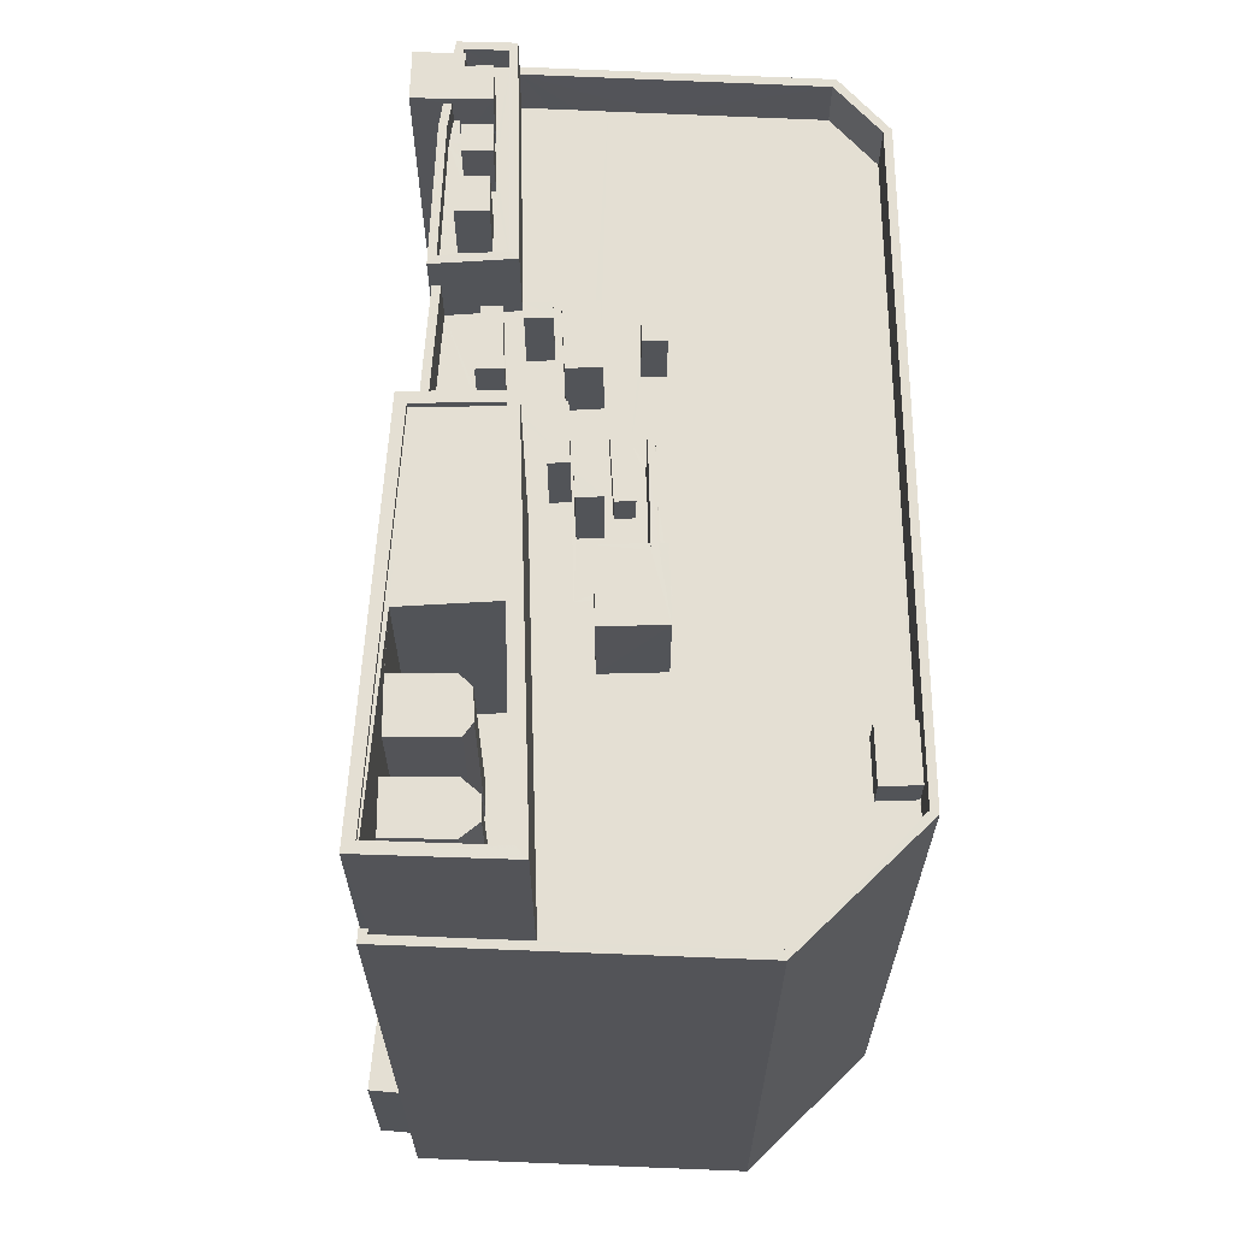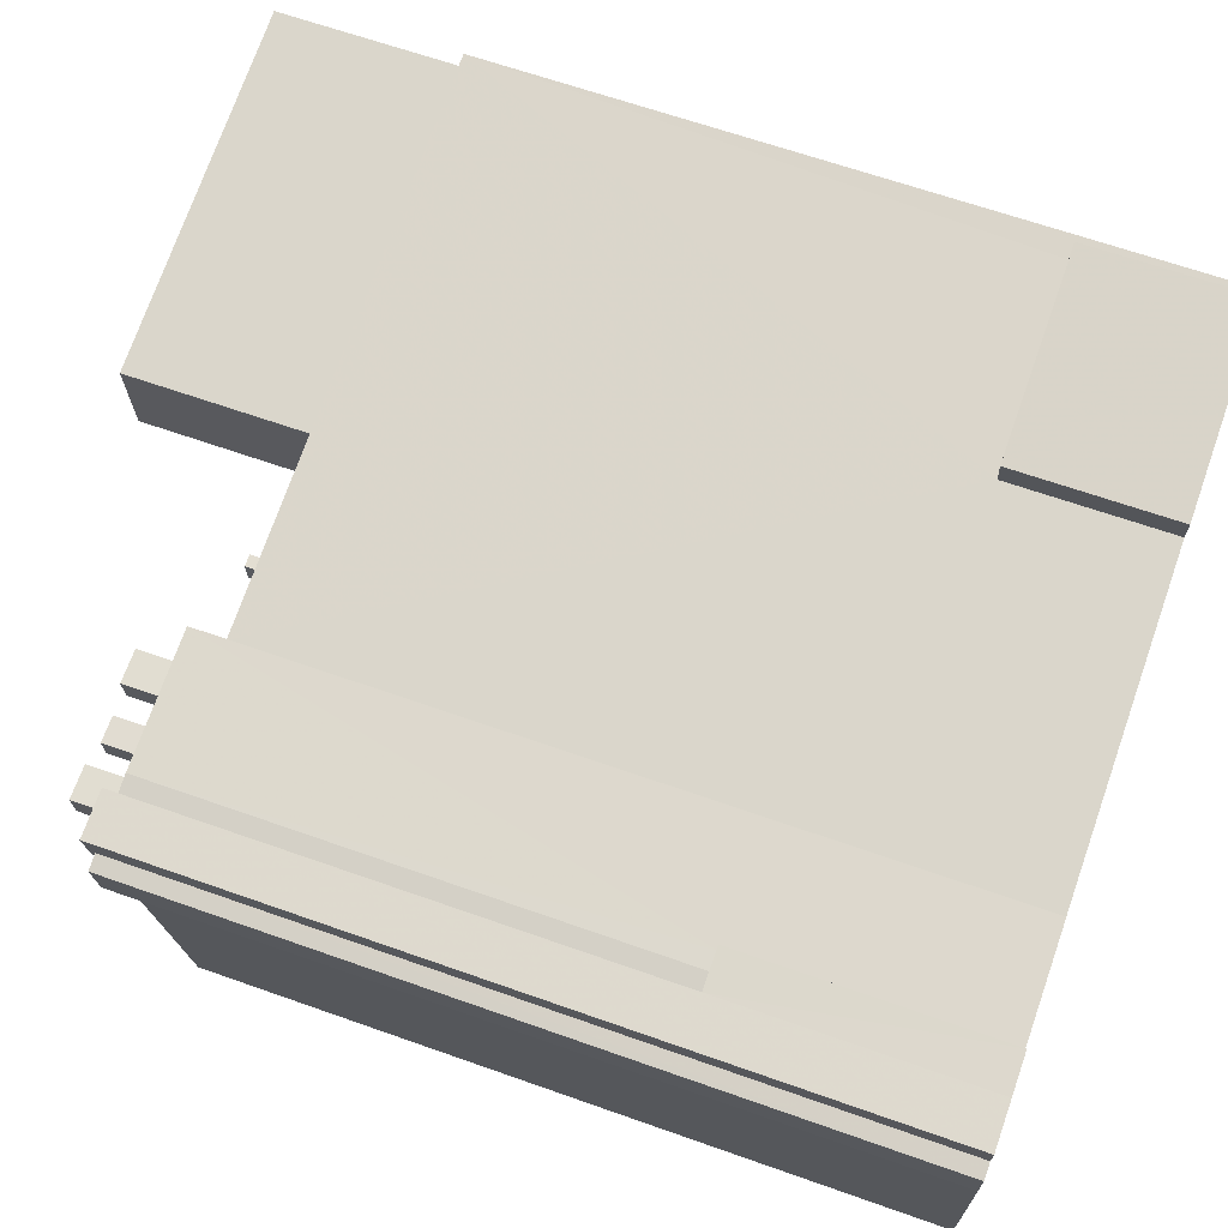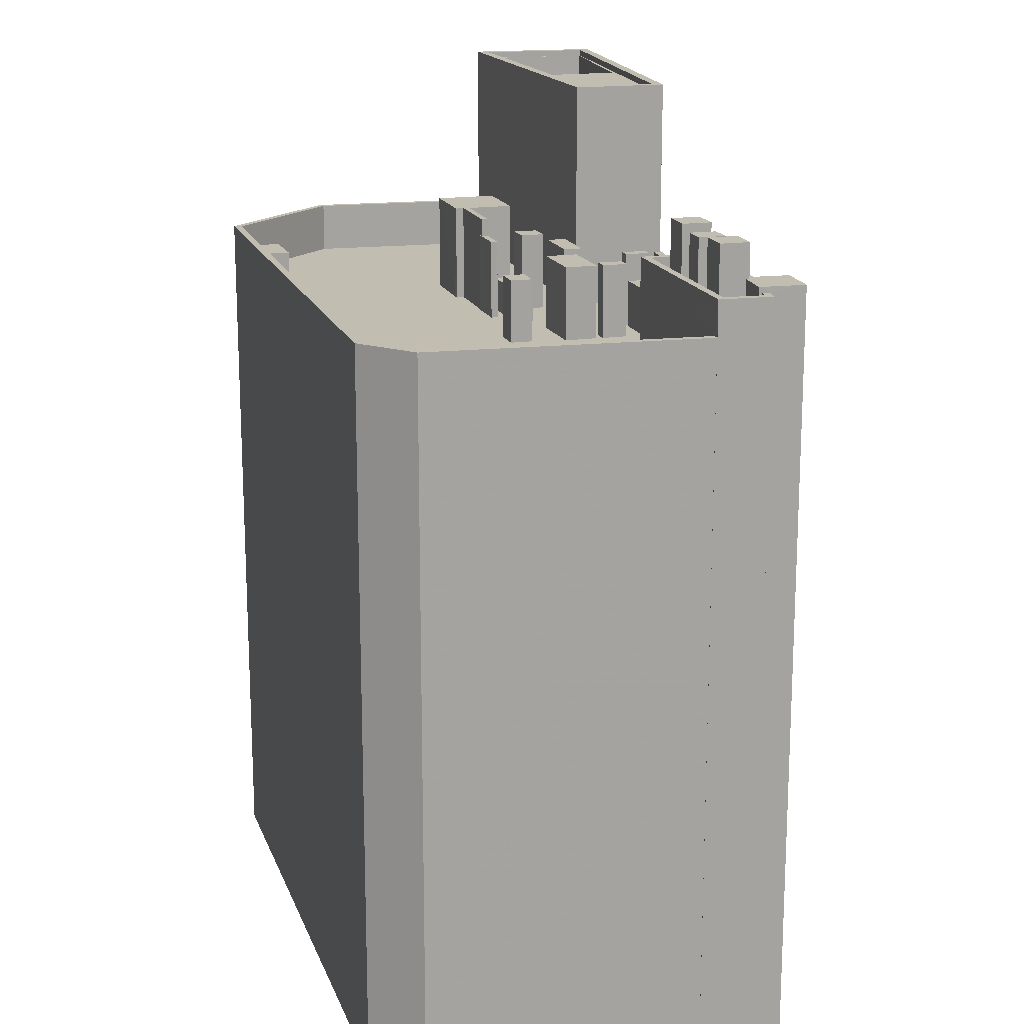
<metadata>
{"format":"obj","ext":"obj","renderer":"f3d","projection":"perspective","resolution":1024,"background":"white","views":[{"elev":66.6,"azim":-94.0,"up":"+Z"},{"elev":65.1,"azim":109.6,"up":"+Y"},{"elev":16.9,"azim":70.9,"up":"+Z"}]}
</metadata>
<code>
v -8.887e+04 -9.889e+04 8.348
v -8.888e+04 -9.888e+04 8.349
v -8.888e+04 -9.888e+04 8.349
v -8.888e+04 -9.888e+04 8.349
v -8.888e+04 -9.89e+04 8.348
v -8.887e+04 -9.888e+04 8.348
v -8.888e+04 -9.89e+04 8.348
v -8.885e+04 -9.889e+04 8.347
v -8.885e+04 -9.889e+04 8.348
v -8.885e+04 -9.889e+04 8.347
v -8.885e+04 -9.889e+04 8.348
v -8.885e+04 -9.889e+04 8.348
v -8.885e+04 -9.889e+04 8.348
v -8.885e+04 -9.889e+04 8.348
v -8.886e+04 -9.889e+04 8.348
v -8.885e+04 -9.89e+04 8.347
v -8.885e+04 -9.89e+04 8.347
v -8.885e+04 -9.889e+04 8.348
v -8.885e+04 -9.889e+04 8.348
v -8.886e+04 -9.889e+04 8.348
v -8.885e+04 -9.889e+04 39.47
v -8.885e+04 -9.889e+04 39.47
v -8.885e+04 -9.889e+04 39.47
v -8.885e+04 -9.889e+04 39.47
v -8.885e+04 -9.89e+04 36.52
v -8.885e+04 -9.889e+04 36.53
v -8.885e+04 -9.89e+04 36.52
v -8.885e+04 -9.89e+04 36.52
v -8.888e+04 -9.89e+04 36.53
v -8.888e+04 -9.89e+04 36.53
v -8.885e+04 -9.889e+04 36.53
v -8.887e+04 -9.889e+04 36.53
v -8.886e+04 -9.889e+04 36.53
v -8.888e+04 -9.888e+04 36.53
v -8.888e+04 -9.89e+04 36.53
v -8.887e+04 -9.889e+04 36.53
v -8.886e+04 -9.889e+04 36.53
v -8.888e+04 -9.888e+04 36.53
v -8.885e+04 -9.89e+04 36.52
v -8.888e+04 -9.89e+04 36.53
v -8.888e+04 -9.888e+04 36.53
v -8.888e+04 -9.888e+04 36.53
v -8.885e+04 -9.889e+04 38.13
v -8.885e+04 -9.889e+04 38.13
v -8.885e+04 -9.889e+04 38.13
v -8.885e+04 -9.889e+04 38.13
v -8.885e+04 -9.889e+04 38.13
v -8.885e+04 -9.889e+04 38.13
v -8.887e+04 -9.889e+04 34.53
v -8.887e+04 -9.889e+04 34.53
v -8.887e+04 -9.889e+04 34.53
v -8.887e+04 -9.889e+04 34.53
v -8.886e+04 -9.889e+04 34.53
v -8.886e+04 -9.889e+04 34.53
v -8.886e+04 -9.889e+04 34.53
v -8.885e+04 -9.889e+04 34.53
v -8.886e+04 -9.889e+04 34.53
v -8.885e+04 -9.889e+04 34.53
v -8.886e+04 -9.889e+04 34.53
v -8.887e+04 -9.889e+04 34.53
v -8.887e+04 -9.889e+04 34.53
v -8.886e+04 -9.889e+04 34.53
v -8.888e+04 -9.889e+04 42.27
v -8.888e+04 -9.889e+04 42.27
v -8.888e+04 -9.889e+04 42.27
v -8.888e+04 -9.889e+04 42.27
v -8.888e+04 -9.889e+04 42.27
v -8.888e+04 -9.889e+04 42.27
v -8.886e+04 -9.889e+04 36.95
v -8.886e+04 -9.889e+04 36.95
v -8.886e+04 -9.89e+04 36.95
v -8.886e+04 -9.89e+04 36.95
v -8.887e+04 -9.889e+04 14.62
v -8.887e+04 -9.888e+04 14.62
v -8.888e+04 -9.888e+04 14.62
v -8.888e+04 -9.888e+04 14.62
v -8.888e+04 -9.888e+04 43.15
v -8.888e+04 -9.889e+04 43.15
v -8.888e+04 -9.889e+04 43.15
v -8.888e+04 -9.889e+04 43.15
v -8.885e+04 -9.889e+04 37.89
v -8.885e+04 -9.889e+04 37.89
v -8.885e+04 -9.889e+04 37.89
v -8.885e+04 -9.889e+04 37.89
v -8.885e+04 -9.889e+04 37.89
v -8.886e+04 -9.889e+04 37.89
v -8.885e+04 -9.889e+04 37.89
v -8.885e+04 -9.889e+04 37.89
v -8.885e+04 -9.889e+04 37.89
v -8.886e+04 -9.889e+04 37.89
v -8.886e+04 -9.889e+04 37.89
v -8.885e+04 -9.889e+04 37.89
v -8.885e+04 -9.889e+04 37.89
v -8.886e+04 -9.889e+04 37.89
v -8.887e+04 -9.89e+04 35.85
v -8.888e+04 -9.89e+04 35.85
v -8.888e+04 -9.89e+04 35.85
v -8.887e+04 -9.89e+04 35.85
v -8.886e+04 -9.889e+04 35.81
v -8.887e+04 -9.889e+04 35.81
v -8.887e+04 -9.889e+04 35.81
v -8.886e+04 -9.889e+04 35.81
v -8.887e+04 -9.889e+04 38.28
v -8.887e+04 -9.889e+04 38.28
v -8.887e+04 -9.889e+04 38.28
v -8.887e+04 -9.889e+04 38.28
v -8.887e+04 -9.889e+04 38.28
v -8.887e+04 -9.889e+04 38.28
v -8.887e+04 -9.889e+04 38.28
v -8.887e+04 -9.889e+04 38.28
v -8.885e+04 -9.889e+04 36.89
v -8.885e+04 -9.889e+04 36.89
v -8.885e+04 -9.889e+04 36.89
v -8.886e+04 -9.889e+04 36.89
v -8.885e+04 -9.889e+04 36.89
v -8.886e+04 -9.889e+04 36.89
v -8.886e+04 -9.889e+04 36.89
v -8.886e+04 -9.889e+04 36.89
v -8.886e+04 -9.889e+04 36.89
v -8.886e+04 -9.889e+04 36.89
v -8.885e+04 -9.889e+04 36.89
v -8.885e+04 -9.889e+04 36.89
v -8.886e+04 -9.889e+04 39.47
v -8.886e+04 -9.889e+04 39.47
v -8.886e+04 -9.889e+04 39.47
v -8.886e+04 -9.889e+04 39.47
v -8.887e+04 -9.889e+04 38.28
v -8.887e+04 -9.889e+04 38.28
v -8.887e+04 -9.889e+04 38.28
v -8.887e+04 -9.889e+04 38.28
v -8.888e+04 -9.888e+04 43.4
v -8.887e+04 -9.889e+04 43.4
v -8.888e+04 -9.888e+04 43.4
v -8.887e+04 -9.889e+04 43.4
v -8.886e+04 -9.889e+04 37.38
v -8.886e+04 -9.889e+04 37.38
v -8.886e+04 -9.889e+04 37.38
v -8.886e+04 -9.889e+04 37.38
v -8.886e+04 -9.889e+04 34.53
v -8.886e+04 -9.889e+04 34.53
v -8.886e+04 -9.889e+04 34.53
v -8.886e+04 -9.889e+04 34.53
v -8.888e+04 -9.89e+04 34.53
v -8.888e+04 -9.89e+04 34.53
v -8.888e+04 -9.89e+04 34.53
v -8.888e+04 -9.889e+04 34.53
v -8.888e+04 -9.888e+04 34.53
v -8.888e+04 -9.888e+04 34.53
v -8.887e+04 -9.89e+04 34.53
v -8.887e+04 -9.89e+04 34.53
v -8.887e+04 -9.89e+04 34.53
v -8.888e+04 -9.89e+04 34.53
v -8.887e+04 -9.889e+04 34.53
v -8.887e+04 -9.889e+04 34.53
v -8.887e+04 -9.889e+04 34.53
v -8.887e+04 -9.889e+04 34.53
v -8.887e+04 -9.889e+04 34.53
v -8.887e+04 -9.889e+04 34.53
v -8.887e+04 -9.889e+04 34.53
v -8.886e+04 -9.889e+04 34.53
v -8.885e+04 -9.889e+04 34.53
v -8.886e+04 -9.889e+04 34.53
v -8.886e+04 -9.889e+04 34.53
v -8.886e+04 -9.889e+04 34.53
v -8.886e+04 -9.889e+04 34.53
v -8.886e+04 -9.889e+04 34.53
v -8.886e+04 -9.889e+04 34.53
v -8.885e+04 -9.889e+04 36.89
v -8.885e+04 -9.889e+04 36.89
v -8.885e+04 -9.889e+04 36.89
v -8.885e+04 -9.889e+04 36.89
v -8.886e+04 -9.889e+04 37.38
v -8.886e+04 -9.889e+04 37.38
v -8.886e+04 -9.889e+04 37.38
v -8.886e+04 -9.889e+04 37.38
v -8.888e+04 -9.889e+04 43.4
v -8.888e+04 -9.889e+04 43.4
v -8.887e+04 -9.889e+04 43.4
v -8.887e+04 -9.889e+04 43.4
v -8.888e+04 -9.889e+04 34.53
v -8.888e+04 -9.889e+04 34.53
v -8.888e+04 -9.889e+04 34.53
v -8.888e+04 -9.889e+04 34.53
v -8.888e+04 -9.889e+04 34.53
v -8.888e+04 -9.889e+04 34.53
v -8.888e+04 -9.889e+04 34.53
v -8.888e+04 -9.889e+04 34.53
v -8.888e+04 -9.889e+04 34.53
v -8.888e+04 -9.889e+04 34.53
v -8.887e+04 -9.889e+04 43.15
v -8.887e+04 -9.889e+04 43.15
v -8.887e+04 -9.889e+04 43.15
v -8.887e+04 -9.889e+04 43.15
v -8.886e+04 -9.889e+04 34.53
v -8.886e+04 -9.889e+04 34.53
v -8.886e+04 -9.889e+04 34.53
v -8.886e+04 -9.889e+04 34.53
v -8.886e+04 -9.889e+04 34.53
v -8.887e+04 -9.889e+04 34.53
v -8.886e+04 -9.889e+04 34.53
v -8.886e+04 -9.889e+04 34.53
v -8.885e+04 -9.889e+04 34.53
v -8.887e+04 -9.889e+04 34.53
v -8.887e+04 -9.889e+04 34.53
v -8.887e+04 -9.889e+04 34.53
v -8.886e+04 -9.89e+04 34.53
v -8.886e+04 -9.89e+04 34.53
v -8.885e+04 -9.89e+04 34.52
v -8.885e+04 -9.89e+04 34.53
v -8.888e+04 -9.89e+04 34.53
v -8.885e+04 -9.89e+04 34.52
v -8.886e+04 -9.889e+04 34.53
v -8.887e+04 -9.889e+04 34.53
v -8.887e+04 -9.889e+04 34.53
v -8.887e+04 -9.889e+04 34.53
v -8.887e+04 -9.889e+04 34.53
v -8.886e+04 -9.889e+04 34.53
v -8.887e+04 -9.889e+04 34.53
v -8.887e+04 -9.889e+04 34.53
v -8.887e+04 -9.889e+04 34.53
v -8.887e+04 -9.889e+04 34.53
v -8.887e+04 -9.889e+04 34.53
v -8.887e+04 -9.889e+04 34.53
v -8.886e+04 -9.889e+04 34.53
v -8.886e+04 -9.889e+04 34.53
v -8.886e+04 -9.889e+04 34.53
v -8.886e+04 -9.889e+04 34.53
v -8.886e+04 -9.889e+04 34.53
v -8.887e+04 -9.889e+04 37.56
v -8.887e+04 -9.889e+04 37.56
v -8.887e+04 -9.889e+04 37.56
v -8.887e+04 -9.889e+04 37.56
v -8.888e+04 -9.889e+04 34.53
v -8.887e+04 -9.889e+04 34.53
v -8.887e+04 -9.889e+04 34.53
v -8.887e+04 -9.889e+04 34.53
v -8.887e+04 -9.889e+04 34.53
v -8.888e+04 -9.889e+04 34.53
v -8.888e+04 -9.889e+04 34.53
v -8.888e+04 -9.889e+04 34.53
v -8.888e+04 -9.889e+04 34.53
v -8.885e+04 -9.889e+04 18.18
v -8.885e+04 -9.889e+04 18.18
v -8.885e+04 -9.889e+04 18.18
v -8.885e+04 -9.889e+04 18.18
v -8.885e+04 -9.889e+04 18.18
v -8.886e+04 -9.889e+04 36.33
v -8.886e+04 -9.889e+04 36.33
v -8.886e+04 -9.889e+04 36.33
v -8.886e+04 -9.889e+04 36.33
v -8.886e+04 -9.889e+04 37.38
v -8.886e+04 -9.889e+04 37.38
v -8.886e+04 -9.889e+04 37.38
v -8.886e+04 -9.889e+04 37.38
v -8.886e+04 -9.889e+04 36.89
v -8.886e+04 -9.889e+04 36.89
v -8.886e+04 -9.889e+04 36.89
v -8.885e+04 -9.889e+04 36.89
v -8.885e+04 -9.889e+04 36.89
v -8.885e+04 -9.889e+04 36.89
v -8.885e+04 -9.889e+04 36.89
v -8.885e+04 -9.889e+04 36.89
v -8.886e+04 -9.889e+04 36.89
v -8.886e+04 -9.889e+04 37.38
v -8.886e+04 -9.889e+04 37.38
v -8.887e+04 -9.889e+04 37.38
v -8.887e+04 -9.889e+04 37.38
v -8.887e+04 -9.889e+04 34.53
v -8.887e+04 -9.889e+04 34.53
v -8.887e+04 -9.889e+04 34.53
v -8.888e+04 -9.889e+04 42.34
v -8.888e+04 -9.889e+04 42.34
v -8.888e+04 -9.889e+04 42.34
v -8.887e+04 -9.889e+04 42.34
v -8.887e+04 -9.889e+04 42.34
v -8.888e+04 -9.889e+04 42.34
v -8.888e+04 -9.889e+04 42.34
v -8.885e+04 -9.889e+04 39.32
v -8.886e+04 -9.889e+04 39.32
v -8.886e+04 -9.889e+04 39.32
v -8.885e+04 -9.889e+04 39.32
v -8.887e+04 -9.889e+04 37.6
v -8.887e+04 -9.889e+04 37.6
v -8.887e+04 -9.889e+04 37.6
v -8.887e+04 -9.889e+04 37.6
v -8.887e+04 -9.889e+04 37.6
v -8.887e+04 -9.889e+04 37.6
f 1 2 3
f 4 2 5
f 1 3 6
f 1 7 5
f 8 9 10
f 11 9 8
f 12 13 11
f 14 13 12
f 7 15 16
f 16 15 17
f 17 18 8
f 12 18 19
f 18 15 20
f 1 15 7
f 1 5 2
f 18 11 8
f 12 11 18
f 17 15 18
f 21 22 23
f 24 21 23
f 25 26 27
f 25 27 28
f 29 28 30
f 26 31 27
f 32 33 34
f 29 30 35
f 36 37 33
f 35 38 34
f 28 27 39
f 28 39 30
f 35 30 40
f 36 33 32
f 38 41 42
f 35 40 38
f 42 32 34
f 38 42 34
f 43 44 45
f 46 45 47
f 47 45 48
f 45 44 48
f 49 50 51
f 52 51 50
f 53 54 55
f 56 57 53
f 58 59 56
f 50 49 60
f 61 60 55
f 62 61 55
f 50 60 61
f 56 59 57
f 54 62 55
f 57 54 53
f 63 64 65
f 64 66 65
f 65 66 67
f 66 68 67
f 69 70 71
f 72 69 71
f 73 74 75
f 76 73 75
f 77 78 79
f 80 77 79
f 81 82 83
f 81 84 85
f 85 84 86
f 87 88 89
f 89 90 91
f 91 90 86
f 92 88 87
f 83 82 93
f 81 83 84
f 84 94 86
f 94 91 86
f 87 89 91
f 95 96 97
f 95 98 96
f 99 100 101
f 102 99 101
f 103 104 105
f 106 107 108
f 104 109 105
f 110 107 106
f 105 109 108
f 107 105 108
f 111 112 113
f 114 113 115
f 116 114 117
f 118 119 120
f 113 112 121
f 117 114 120
f 115 121 122
f 114 115 118
f 115 113 121
f 114 118 120
f 123 124 125
f 123 126 124
f 127 128 129
f 130 127 129
f 131 132 133
f 131 134 132
f 135 136 137
f 135 138 136
f 139 140 141
f 139 142 140
f 143 144 145
f 144 146 147
f 147 146 148
f 149 150 151
f 145 152 143
f 153 154 155
f 146 154 153
f 156 157 149
f 157 143 150
f 155 154 158
f 159 157 156
f 154 146 157
f 144 143 157
f 146 144 157
f 157 150 149
f 160 58 161
f 162 59 58
f 163 164 165
f 163 165 166
f 160 166 162
f 165 164 167
f 165 162 166
f 160 162 58
f 168 169 170
f 168 170 111
f 170 112 111
f 170 171 112
f 172 173 174
f 172 175 173
f 133 176 177
f 133 177 131
f 178 132 179
f 178 177 176
f 179 132 134
f 177 178 179
f 180 181 182
f 180 183 184
f 184 185 186
f 181 187 188
f 186 185 189
f 183 185 184
f 180 182 183
f 188 182 181
f 77 190 191
f 191 192 193
f 192 78 193
f 192 79 78
f 77 80 190
f 191 190 192
f 194 195 196
f 195 197 198
f 197 199 198
f 200 201 194
f 202 201 161
f 155 203 153
f 204 199 203
f 161 201 160
f 205 203 155
f 160 201 200
f 166 195 163
f 166 196 195
f 200 194 196
f 204 203 205
f 198 199 204
f 163 195 198
f 149 206 156
f 207 208 209
f 152 145 210
f 207 206 211
f 211 208 207
f 151 210 211
f 152 210 151
f 151 211 149
f 149 211 206
f 212 209 56
f 212 207 209
f 53 212 56
f 159 156 213
f 51 214 49
f 53 49 215
f 216 156 206
f 53 217 212
f 53 206 217
f 218 213 219
f 220 218 219
f 214 221 49
f 215 221 222
f 219 156 216
f 53 215 216
f 219 213 156
f 221 215 49
f 53 216 206
f 223 199 224
f 223 224 225
f 225 226 194
f 195 194 227
f 199 197 224
f 195 139 141
f 228 140 142
f 224 228 225
f 227 139 195
f 226 227 194
f 228 142 226
f 225 228 226
f 229 230 231
f 229 232 230
f 233 234 235
f 236 234 233
f 237 186 238
f 181 236 239
f 187 181 240
f 187 238 189
f 238 186 189
f 187 240 238
f 181 241 240
f 239 236 233
f 181 239 241
f 242 243 244
f 244 243 245
f 243 246 245
f 247 248 249
f 247 250 248
f 251 252 253
f 251 254 252
f 255 116 256
f 255 257 258
f 259 258 260
f 116 117 256
f 261 122 121
f 259 260 262
f 263 120 119
f 260 261 121
f 263 257 120
f 255 256 257
f 261 258 263
f 258 257 263
f 258 261 260
f 264 265 266
f 267 264 266
f 164 62 167
f 164 61 62
f 155 158 268
f 269 205 155
f 164 205 61
f 50 268 52
f 61 205 270
f 270 205 269
f 269 268 50
f 268 269 155
f 271 272 273
f 271 274 275
f 276 272 271
f 276 271 277
f 277 271 275
f 278 279 280
f 278 281 279
f 282 283 284
f 285 284 286
f 285 286 287
f 284 283 286
f 183 182 63
f 65 183 63
f 1 6 74
f 73 1 74
f 218 106 213
f 218 110 106
f 9 85 10
f 9 81 85
f 148 146 41
f 146 176 41
f 41 133 42
f 41 176 133
f 173 196 174
f 173 200 196
f 192 234 236
f 192 190 234
f 49 101 100
f 60 49 100
f 152 95 97
f 152 151 95
f 243 89 88
f 246 243 88
f 68 185 67
f 68 189 185
f 180 79 181
f 79 192 181
f 192 236 181
f 53 102 101
f 49 53 101
f 71 207 72
f 71 206 207
f 89 242 90
f 90 242 20
f 89 243 242
f 20 242 18
f 41 38 147
f 148 41 147
f 263 281 261
f 263 279 281
f 257 123 120
f 257 126 123
f 94 113 114
f 94 84 113
f 228 254 140
f 254 251 140
f 140 251 141
f 251 195 141
f 160 200 173
f 175 160 173
f 125 124 256
f 117 125 256
f 177 193 78
f 177 179 193
f 217 71 70
f 217 206 71
f 186 237 275
f 186 80 184
f 234 274 235
f 80 275 190
f 275 274 190
f 190 274 234
f 80 186 275
f 265 204 266
f 265 198 204
f 39 211 210
f 30 39 210
f 272 276 240
f 241 272 240
f 178 176 153
f 178 153 203
f 176 146 153
f 31 86 201
f 86 31 85
f 85 26 10
f 201 202 31
f 10 26 8
f 31 26 85
f 63 188 64
f 63 182 188
f 259 262 92
f 262 46 92
f 245 246 88
f 12 245 14
f 88 46 47
f 92 46 88
f 14 245 47
f 245 88 47
f 240 277 238
f 240 276 277
f 114 116 94
f 116 255 91
f 94 116 91
f 283 216 286
f 283 219 216
f 54 135 62
f 135 137 62
f 62 137 167
f 137 165 167
f 27 208 211
f 39 27 211
f 82 81 9
f 11 82 9
f 235 271 233
f 235 274 271
f 134 191 193
f 179 134 193
f 226 250 247
f 227 226 247
f 267 164 264
f 267 205 164
f 136 165 137
f 136 162 165
f 52 104 103
f 268 104 52
f 103 214 51
f 52 103 51
f 245 19 244
f 245 12 19
f 278 280 118
f 115 278 118
f 45 21 43
f 171 43 112
f 112 43 24
f 43 21 24
f 197 195 251
f 253 197 251
f 150 96 98
f 150 143 96
f 242 244 19
f 18 242 19
f 25 17 8
f 26 25 8
f 53 99 102
f 53 55 99
f 150 98 95
f 151 150 95
f 284 128 282
f 218 220 282
f 110 128 127
f 110 127 107
f 218 282 110
f 282 128 110
f 239 272 241
f 239 273 272
f 208 27 209
f 27 31 209
f 209 31 56
f 31 202 161
f 56 31 58
f 58 31 161
f 222 287 215
f 222 285 287
f 219 282 220
f 219 283 282
f 162 136 59
f 136 138 59
f 138 57 59
f 166 160 175
f 172 166 175
f 270 269 231
f 230 270 231
f 224 253 252
f 224 197 253
f 201 86 194
f 15 33 20
f 225 194 37
f 20 33 90
f 37 86 90
f 33 37 90
f 194 86 37
f 196 166 172
f 174 196 172
f 42 133 132
f 32 42 132
f 21 46 22
f 22 46 260
f 21 45 46
f 260 46 262
f 260 23 22
f 260 121 23
f 54 57 138
f 135 54 138
f 212 217 70
f 69 212 70
f 87 255 258
f 87 91 255
f 28 29 7
f 16 28 7
f 123 125 117
f 120 123 117
f 47 48 13
f 14 47 13
f 254 224 252
f 254 228 224
f 142 248 250
f 226 142 250
f 5 29 35
f 5 7 29
f 184 80 79
f 180 184 79
f 72 212 69
f 72 207 212
f 66 189 68
f 66 187 189
f 115 122 278
f 122 261 281
f 278 122 281
f 143 97 96
f 143 152 97
f 139 247 249
f 139 227 247
f 238 275 237
f 238 277 275
f 17 28 16
f 17 25 28
f 128 285 129
f 129 285 221
f 128 284 285
f 221 285 222
f 144 40 145
f 145 30 210
f 145 40 30
f 107 127 130
f 105 107 130
f 231 50 229
f 231 269 50
f 188 187 66
f 64 188 66
f 93 168 83
f 93 169 168
f 198 265 163
f 265 264 163
f 264 164 163
f 67 183 65
f 67 185 183
f 108 109 154
f 157 108 154
f 177 78 77
f 131 177 77
f 50 61 232
f 229 50 232
f 132 178 36
f 132 36 32
f 178 203 36
f 36 203 199
f 36 199 223
f 225 36 223
f 225 37 36
f 204 205 267
f 266 204 267
f 268 158 104
f 158 154 109
f 104 158 109
f 74 6 3
f 75 74 3
f 221 214 103
f 221 103 129
f 103 130 129
f 103 105 130
f 271 273 239
f 233 271 239
f 93 44 170
f 44 82 48
f 48 82 13
f 169 93 170
f 13 82 11
f 44 93 82
f 60 100 99
f 55 60 99
f 157 159 108
f 159 213 106
f 108 159 106
f 142 249 248
f 142 139 249
f 232 270 230
f 232 61 270
f 168 111 83
f 111 113 84
f 83 111 84
f 5 35 34
f 4 5 34
f 23 112 24
f 23 121 112
f 34 76 4
f 4 76 2
f 34 33 73
f 73 33 15
f 73 15 1
f 76 34 73
f 256 126 257
f 256 124 126
f 263 119 279
f 119 118 280
f 279 119 280
f 131 77 191
f 134 131 191
f 259 87 258
f 259 92 87
f 216 215 287
f 286 216 287
f 44 43 171
f 170 44 171
f 76 75 3
f 2 76 3
f 38 144 147
f 38 40 144

</code>
